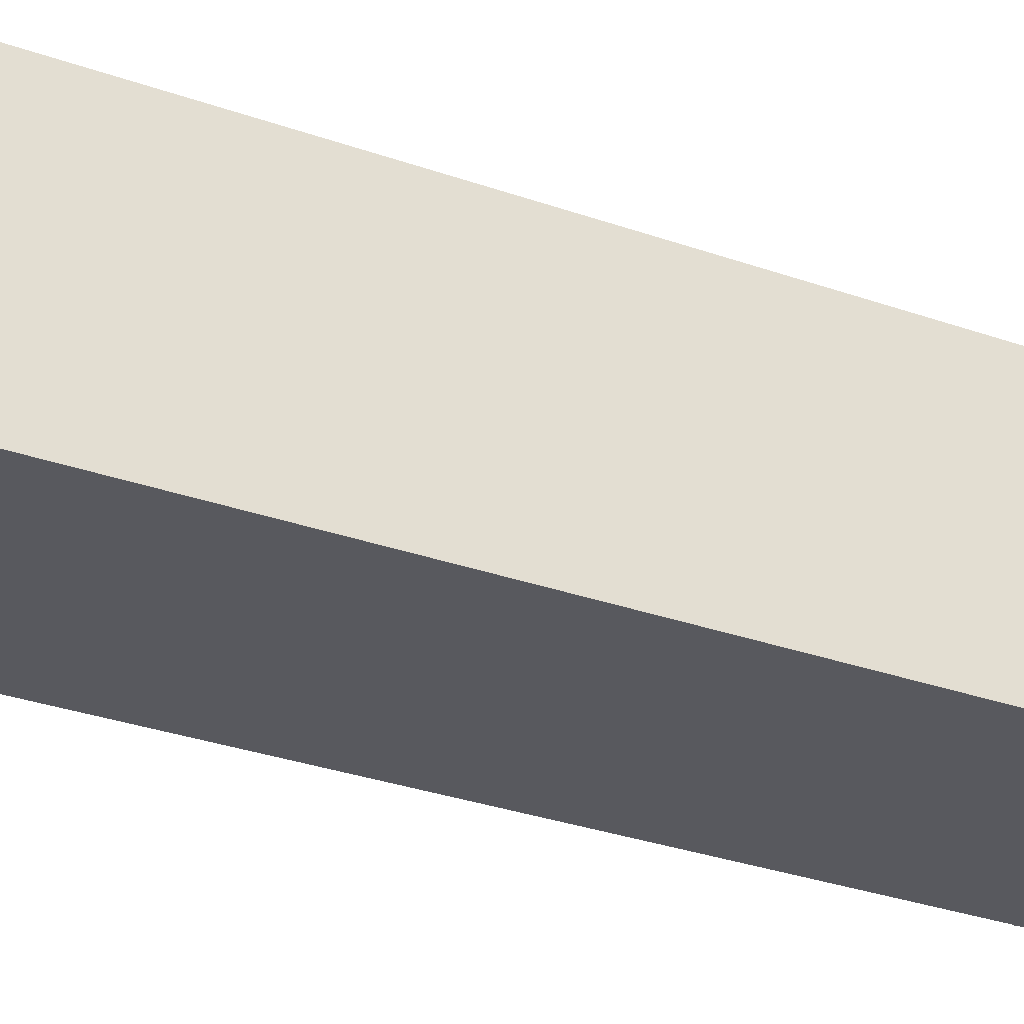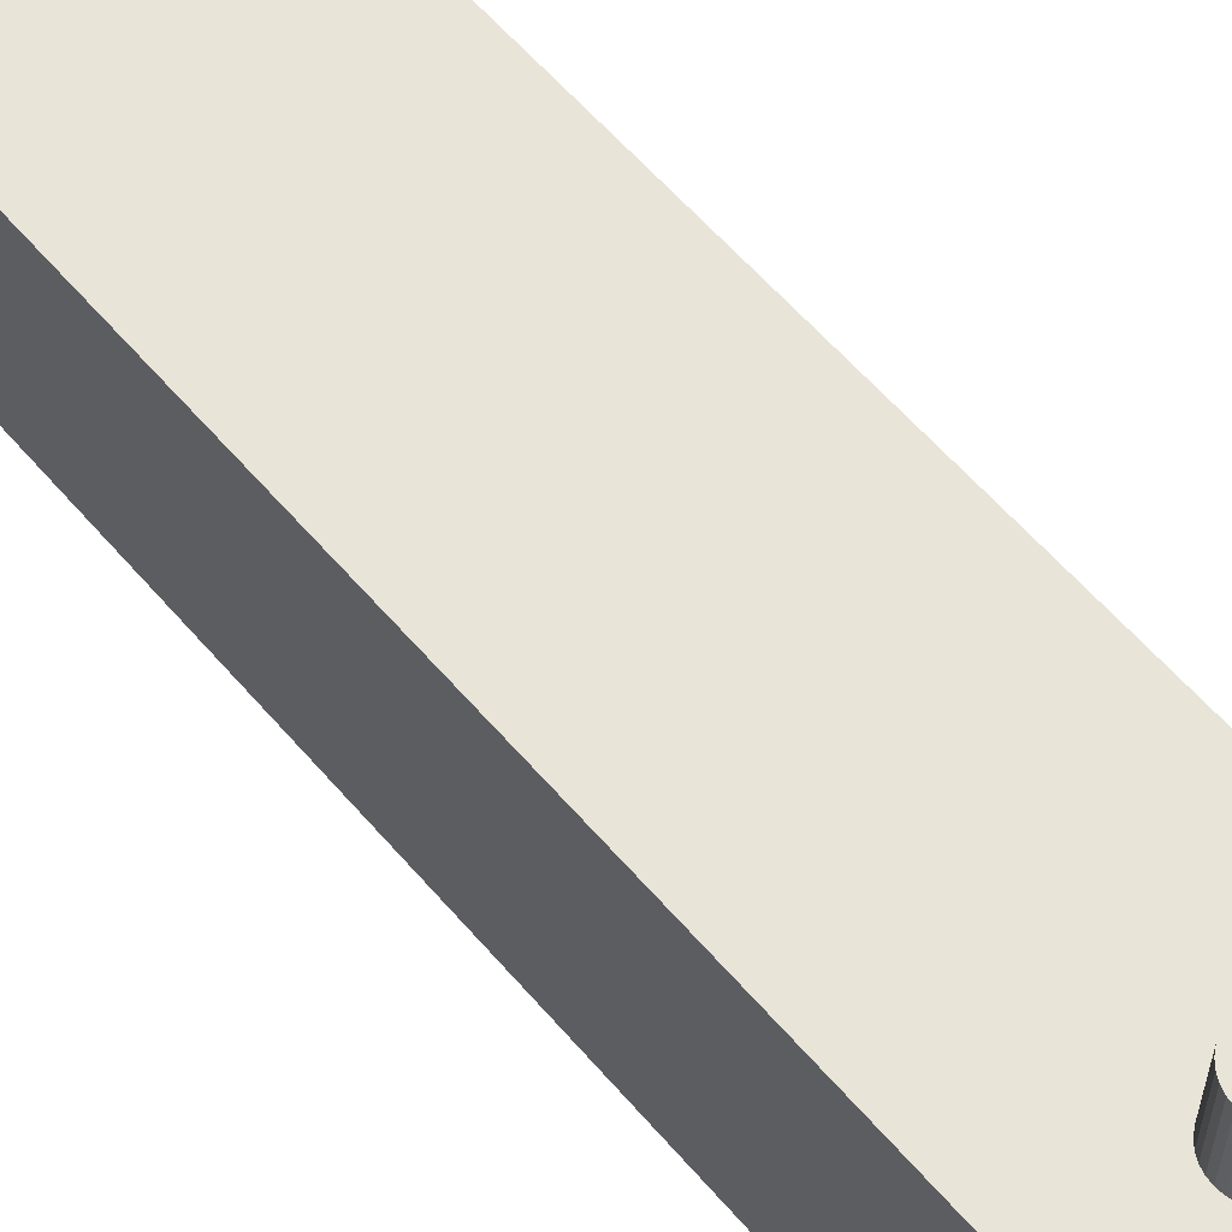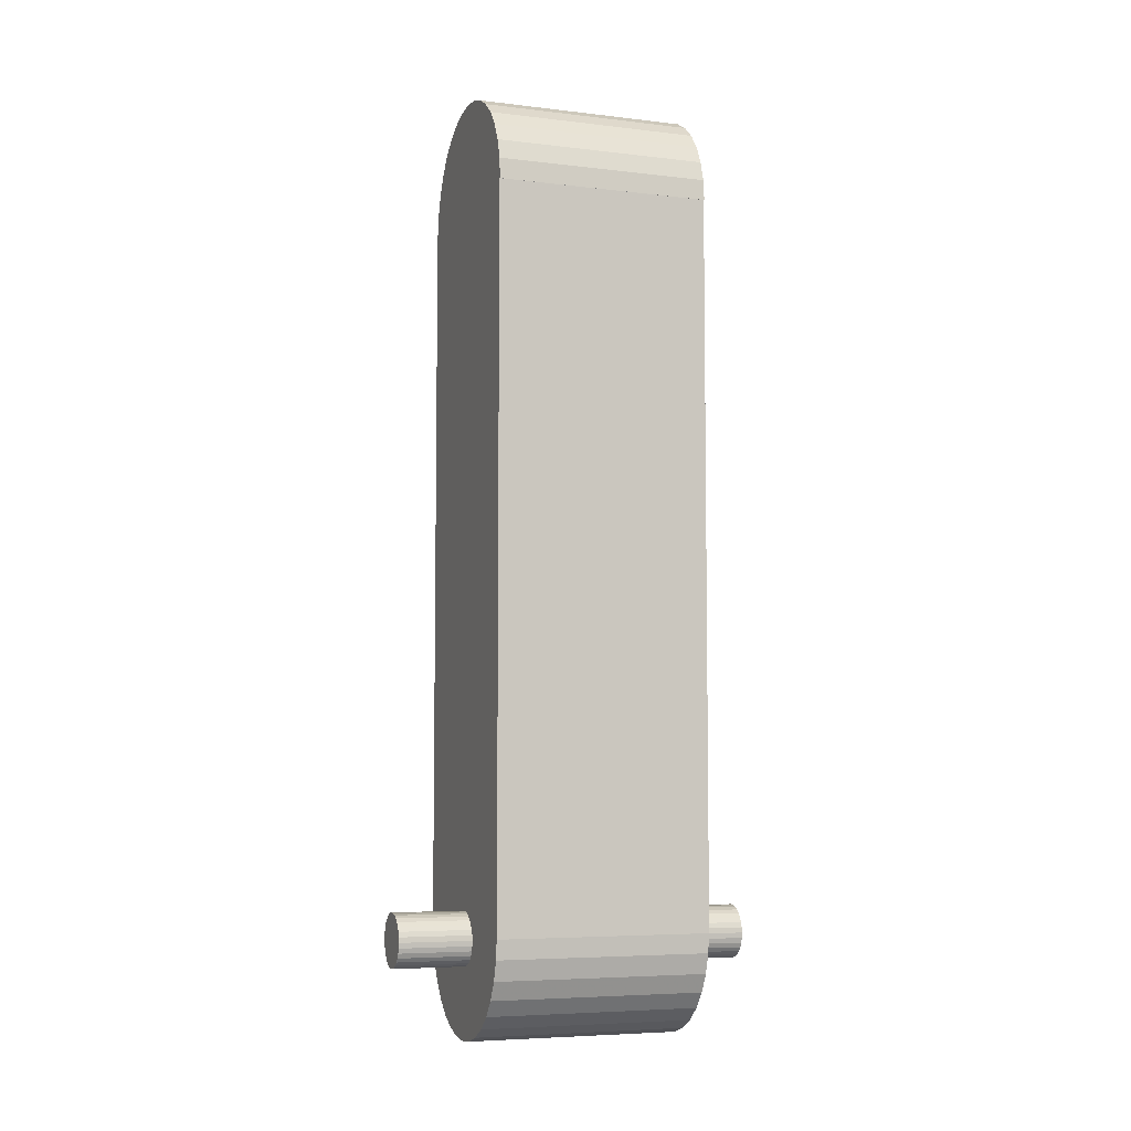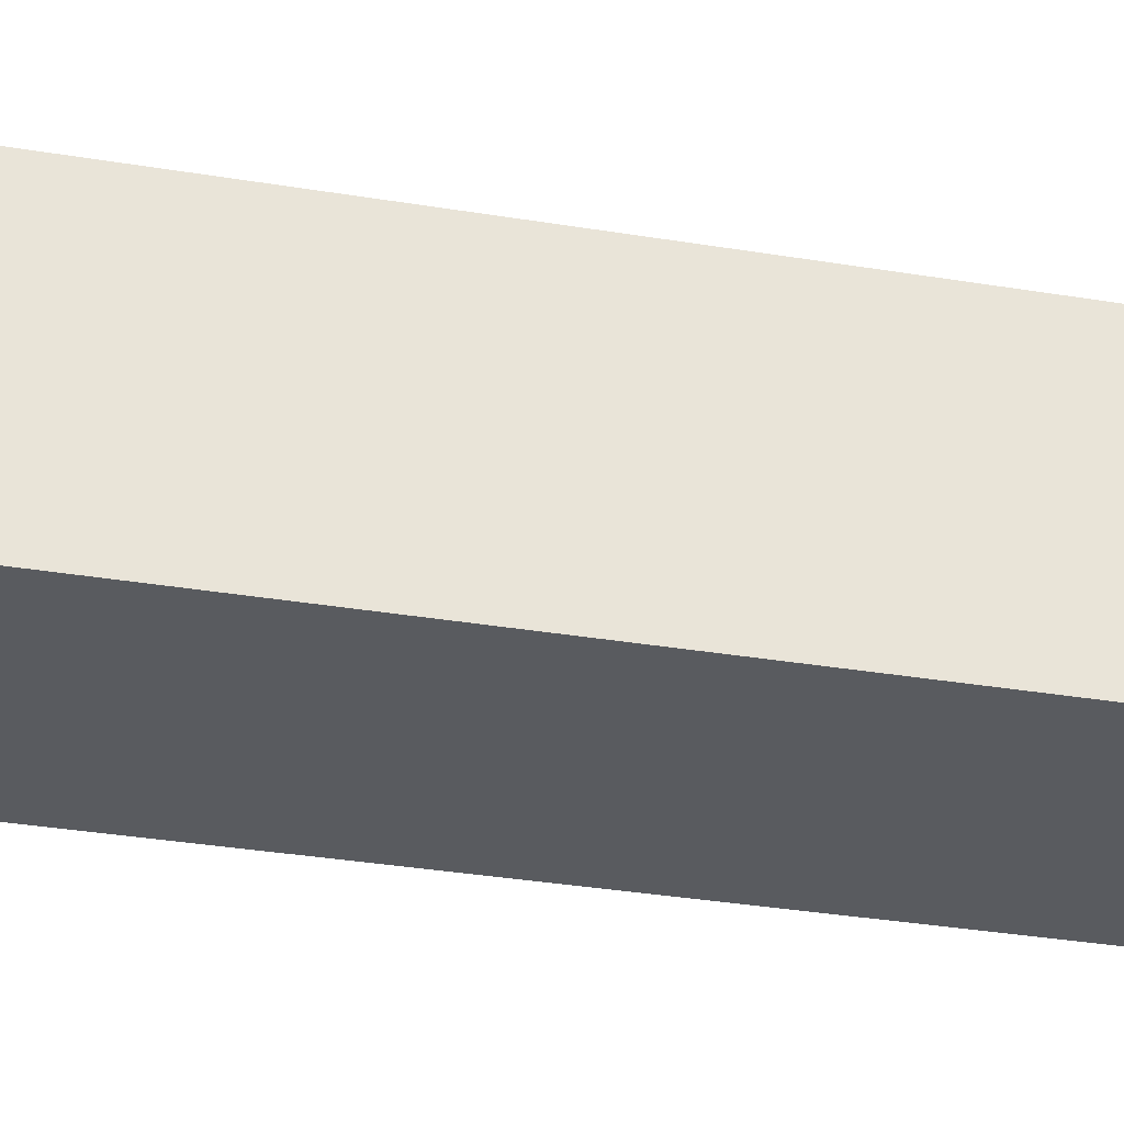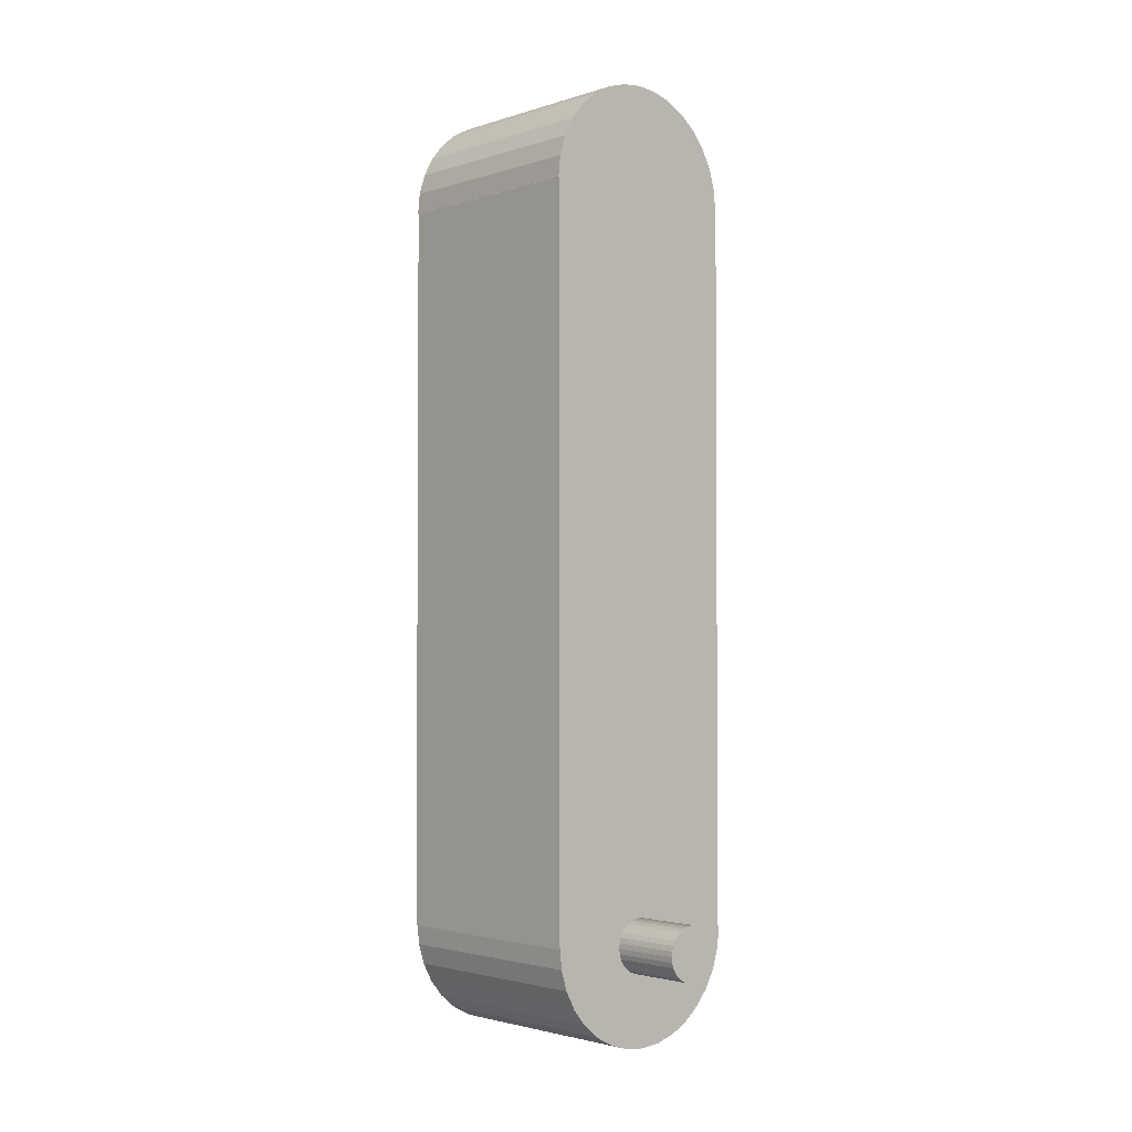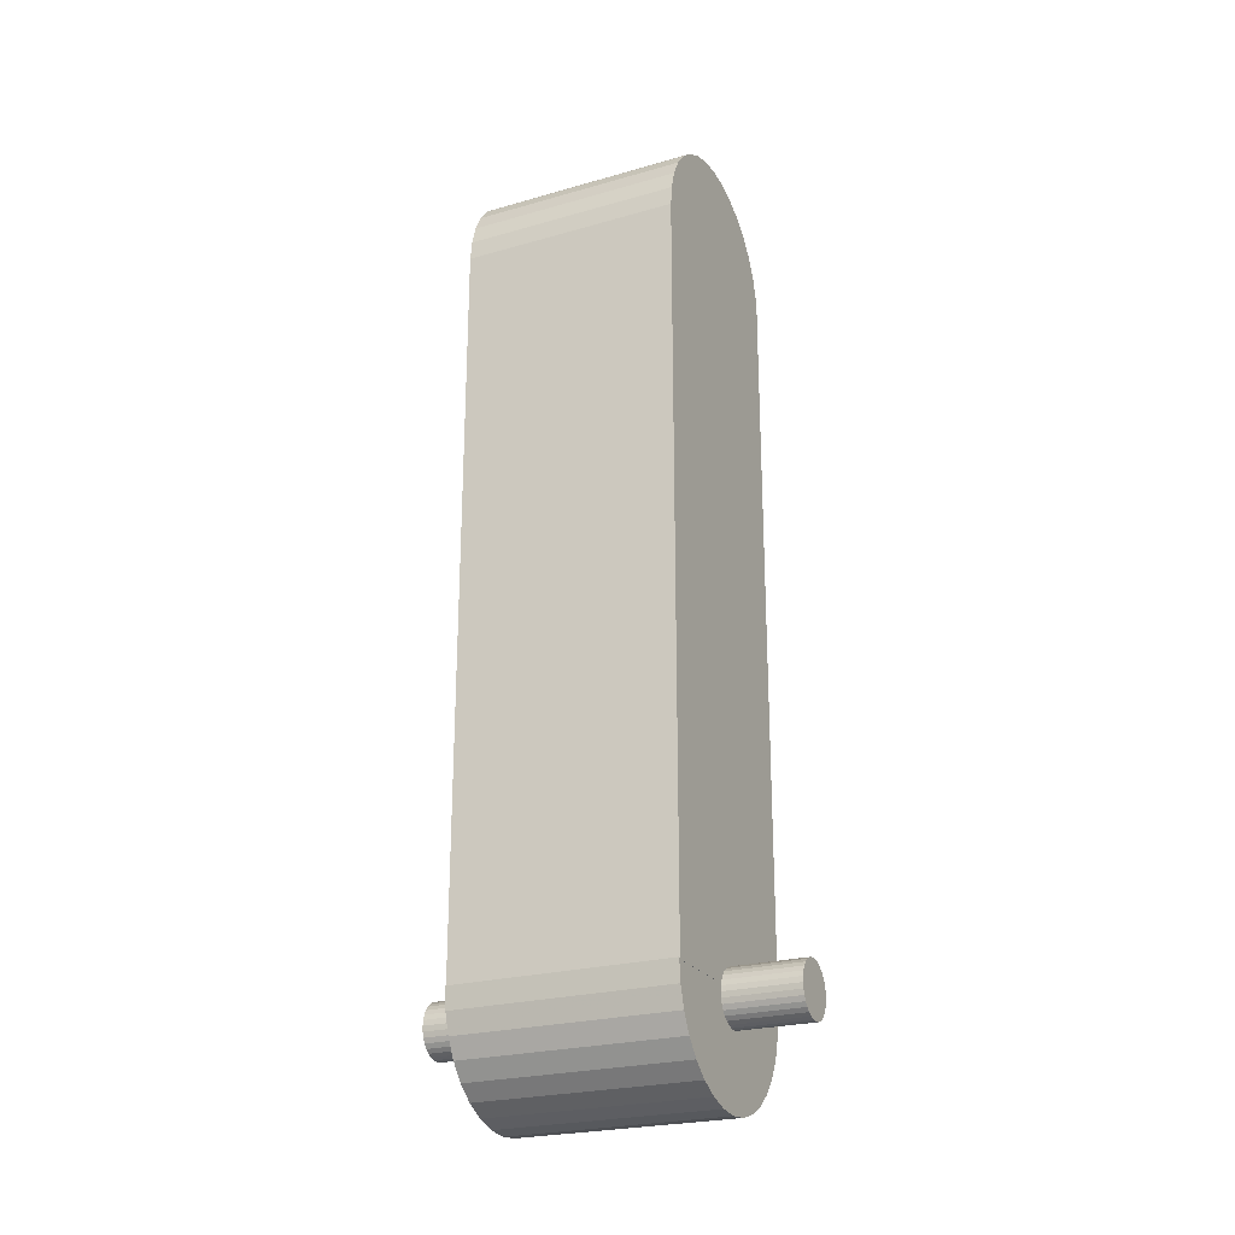
<metadata>
{"format":"obj","ext":"obj","renderer":"f3d","projection":"perspective","resolution":1024,"background":"white","views":[{"elev":-30.4,"azim":-117.3,"up":"+Z"},{"elev":60.3,"azim":-40.5,"up":"+Z"},{"elev":-6.0,"azim":-109.8,"up":"+Y"},{"elev":-32.6,"azim":76.9,"up":"+Z"},{"elev":-2.3,"azim":-42.3,"up":"+Y"},{"elev":-24.1,"azim":115.4,"up":"+Y"}]}
</metadata>
<code>
o Upperarm
v -0.006666 0.2331 -1.68
v -0.006666 0.2331 1.656
v 0.04211 0.2283 -1.68
v 0.04211 0.2283 1.656
v 0.089 0.2141 -1.68
v 0.089 0.2141 1.656
v 0.1322 0.191 -1.68
v 0.1322 0.191 1.656
v 0.1701 0.1599 -1.68
v 0.1701 0.1599 1.656
v 0.2012 0.122 -1.68
v 0.2012 0.122 1.656
v 0.2243 0.07879 -1.68
v 0.2243 0.07879 1.656
v 0.2385 0.03189 -1.68
v 0.2385 0.03189 1.656
v 0.2433 -0.01689 -1.68
v 0.2433 -0.01689 1.656
v 0.2385 -0.06566 -1.68
v 0.2385 -0.06566 1.656
v 0.2243 -0.1126 -1.68
v 0.2243 -0.1126 1.656
v 0.2012 -0.1558 -1.68
v 0.2012 -0.1558 1.656
v 0.1701 -0.1937 -1.68
v 0.1701 -0.1937 1.656
v 0.1322 -0.2248 -1.68
v 0.1322 -0.2248 1.656
v 0.089 -0.2479 -1.68
v 0.089 -0.2479 1.656
v 0.04211 -0.2621 -1.68
v 0.04211 -0.2621 1.656
v -0.006667 -0.2669 -1.68
v -0.006667 -0.2669 1.656
v -0.05544 -0.2621 -1.68
v -0.05544 -0.2621 1.656
v -0.1023 -0.2479 -1.68
v -0.1023 -0.2479 1.656
v -0.1456 -0.2248 -1.68
v -0.1456 -0.2248 1.656
v -0.1834 -0.1937 -1.68
v -0.1834 -0.1937 1.656
v -0.2145 -0.1558 -1.68
v -0.2145 -0.1558 1.656
v -0.2376 -0.1126 -1.68
v -0.2376 -0.1126 1.656
v -0.2519 -0.06566 -1.68
v -0.2519 -0.06566 1.656
v -0.2567 -0.01689 -1.68
v -0.2567 -0.01689 1.656
v -0.2519 0.03189 -1.68
v -0.2519 0.03189 1.656
v -0.2376 0.07879 -1.68
v -0.2376 0.07879 1.656
v -0.2145 0.122 -1.68
v -0.2145 0.122 1.656
v -0.1834 0.1599 -1.68
v -0.1834 0.1599 1.656
v -0.1456 0.191 -1.68
v -0.1456 0.191 1.656
v -0.1023 0.2141 -1.68
v -0.1023 0.2141 1.656
v -0.05544 0.2283 -1.68
v -0.05544 0.2283 1.656
v -0.9685 0.06525 1
v -0.9685 0.06525 -1
v -0.9493 -0.1298 1
v -0.9493 -0.1298 -1
v -0.8924 -0.3174 1
v -0.8924 -0.3174 -1
v -0.8 -0.4903 1
v -0.8 -0.4903 -1
v -0.6756 -0.6419 1
v -0.6756 -0.6419 -1
v -0.5241 -0.7662 1
v -0.5241 -0.7662 -1
v -0.3512 -0.8586 1
v -0.3512 -0.8586 -1
v -0.1636 -0.9155 1
v -0.1636 -0.9155 -1
v 0.03147 -0.9347 1
v 0.03147 -0.9347 -1
v 0.2266 -0.9155 1
v 0.2266 -0.9155 -1
v 0.4142 -0.8586 1
v 0.4142 -0.8586 -1
v 0.587 -0.7662 1
v 0.587 -0.7662 -1
v 0.7386 -0.6419 1
v 0.7386 -0.6419 -1
v 0.8629 -0.4903 1
v 0.8629 -0.4903 -1
v 0.9553 -0.3174 1
v 0.9553 -0.3174 -1
v 1.012 -0.1298 1
v 1.012 -0.1298 -1
v 1.031 0.06525 1
v 1.031 0.06525 -1
v -0.9869 6.794 1
v -0.9869 6.794 -1
v 1.013 6.794 1
v 1.013 6.794 -1
v 0.9939 6.989 1
v 0.9939 6.989 -1
v 0.937 7.177 1
v 0.937 7.177 -1
v 0.8446 7.349 1
v 0.8446 7.349 -1
v 0.7202 7.501 1
v 0.7202 7.501 -1
v 0.5687 7.625 1
v 0.5687 7.625 -1
v 0.3958 7.718 1
v 0.3958 7.718 -1
v 0.2082 7.775 1
v 0.2082 7.775 -1
v 0.0131 7.794 1
v 0.0131 7.794 -1
v -0.182 7.775 1
v -0.182 7.775 -1
v -0.3696 7.718 1
v -0.3696 7.718 -1
v -0.5425 7.625 1
v -0.5425 7.625 -1
v -0.694 7.501 1
v -0.694 7.501 -1
v -0.8184 7.349 1
v -0.8184 7.349 -1
v -0.9108 7.177 1
v -0.9108 7.177 -1
v -0.9677 6.989 1
v -0.9677 6.989 -1
v -0.9791 0.05017 0.9974
v -0.9791 0.05017 -1.003
v 1.021 0.05017 -1.003
v 1.021 0.05017 0.9974
v -0.9791 6.796 0.9974
v -0.9791 6.796 -1.003
v 1.021 6.796 -1.003
v 1.021 6.796 0.9974
f 65 66 68 67
f 67 68 70 69
f 69 70 72 71
f 71 72 74 73
f 73 74 76 75
f 75 76 78 77
f 77 78 80 79
f 79 80 82 81
f 81 82 84 83
f 83 84 86 85
f 85 86 88 87
f 87 88 90 89
f 89 90 92 91
f 91 92 94 93
f 93 94 96 95
f 95 96 98 97
f 65 67 69 71 73 75 77 79 81 83 85 87 89 91 93 95 97
f 68 66 98 96 94 92 90 88 86 84 82 80 78 76 74 72 70
f 101 102 104 103
f 103 104 106 105
f 105 106 108 107
f 107 108 110 109
f 109 110 112 111
f 111 112 114 113
f 113 114 116 115
f 115 116 118 117
f 117 118 120 119
f 119 120 122 121
f 121 122 124 123
f 123 124 126 125
f 125 126 128 127
f 127 128 130 129
f 131 132 100 99
f 129 130 132 131
f 104 102 100 132 130 128 126 124 122 120 118 116 114 112 110 108 106
f 101 103 105 107 109 111 113 115 117 119 121 123 125 127 129 131 99
f 137 138 134 133
f 138 139 135 134
f 139 140 136 135
f 140 137 133 136
f 133 134 135 136
f 140 139 138 137
f 1 2 4 3
f 3 4 6 5
f 5 6 8 7
f 7 8 10 9
f 9 10 12 11
f 11 12 14 13
f 13 14 16 15
f 15 16 18 17
f 17 18 20 19
f 19 20 22 21
f 21 22 24 23
f 23 24 26 25
f 25 26 28 27
f 27 28 30 29
f 29 30 32 31
f 31 32 34 33
f 33 34 36 35
f 35 36 38 37
f 37 38 40 39
f 39 40 42 41
f 41 42 44 43
f 43 44 46 45
f 45 46 48 47
f 47 48 50 49
f 49 50 52 51
f 51 52 54 53
f 53 54 56 55
f 55 56 58 57
f 57 58 60 59
f 59 60 62 61
f 4 2 64 62 60 58 56 54 52 50 48 46 44 42 40 38 36 34 32 30 28 26 24 22 20 18 16 14 12 10 8 6
f 63 64 2 1
f 61 62 64 63
f 1 3 5 7 9 11 13 15 17 19 21 23 25 27 29 31 33 35 37 39 41 43 45 47 49 51 53 55 57 59 61 63

</code>
